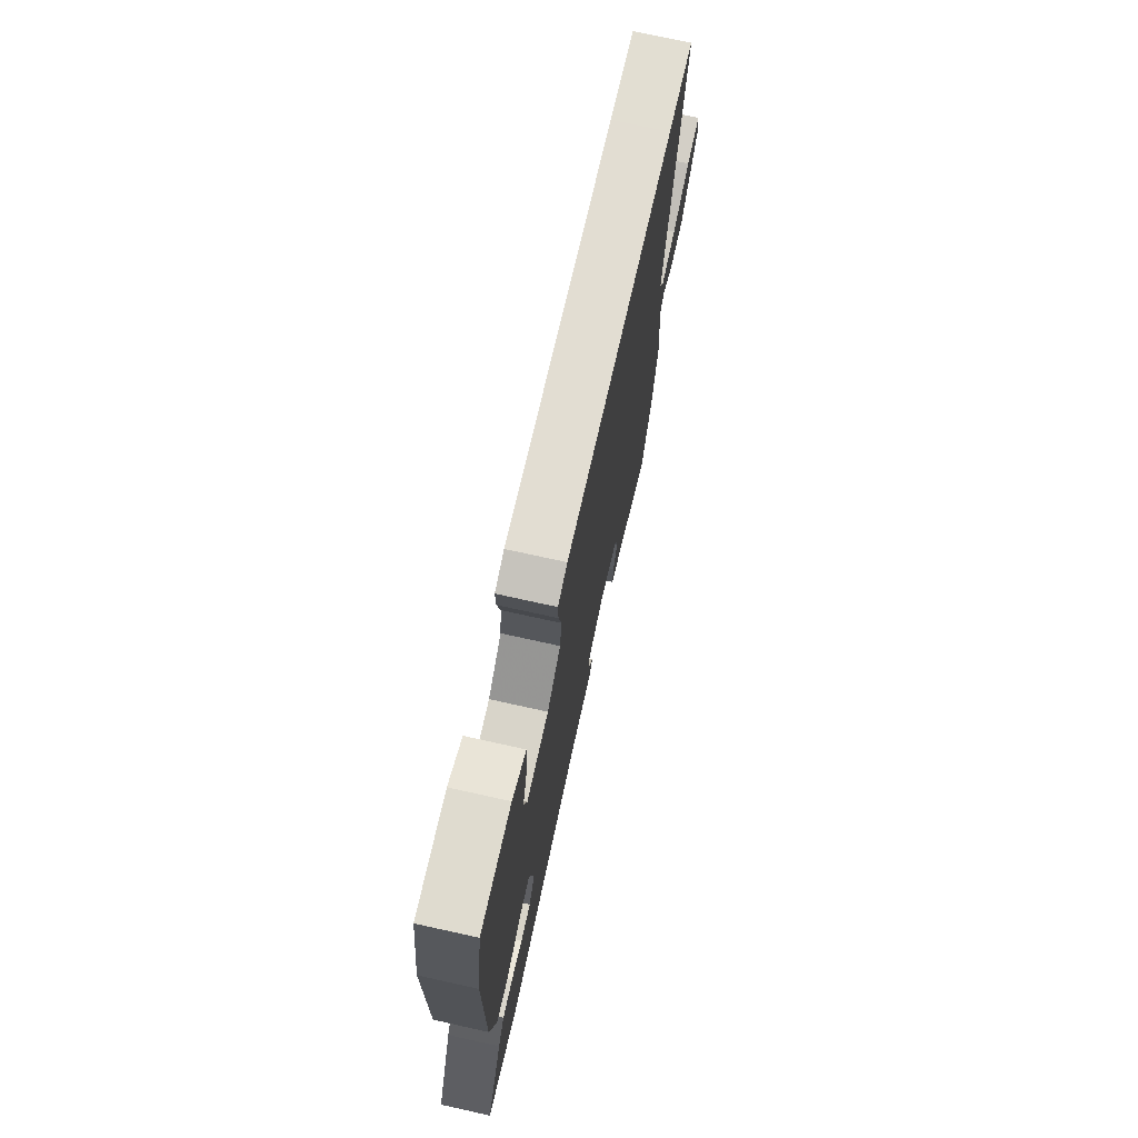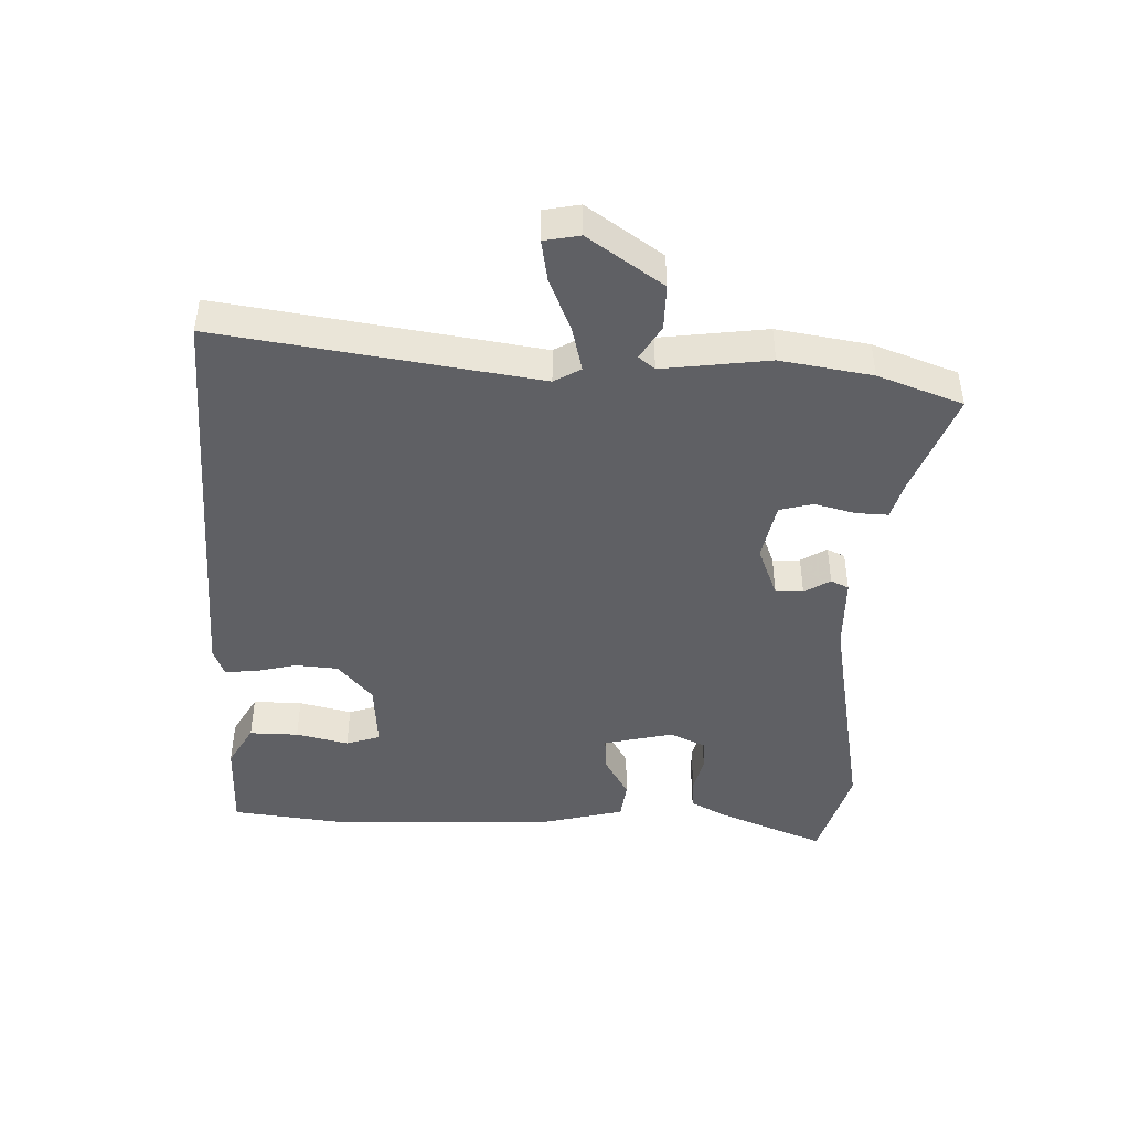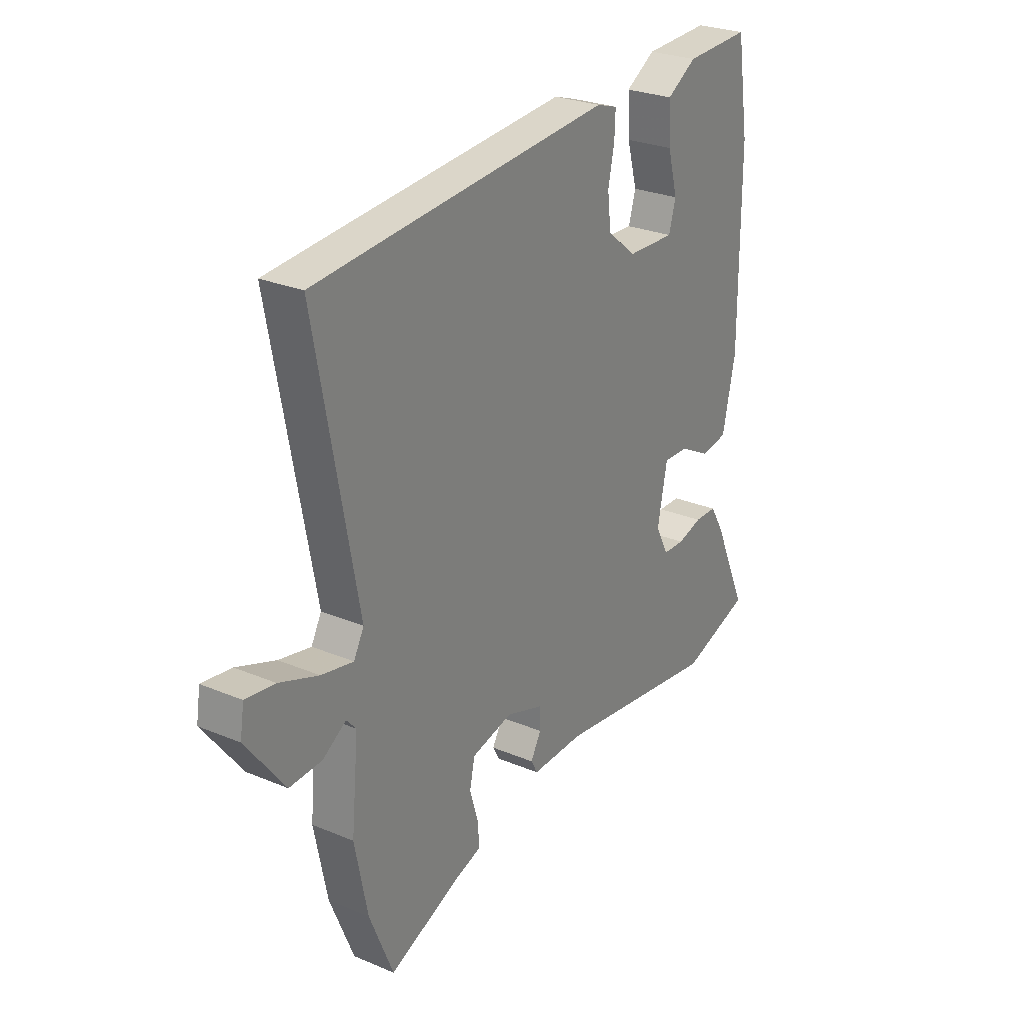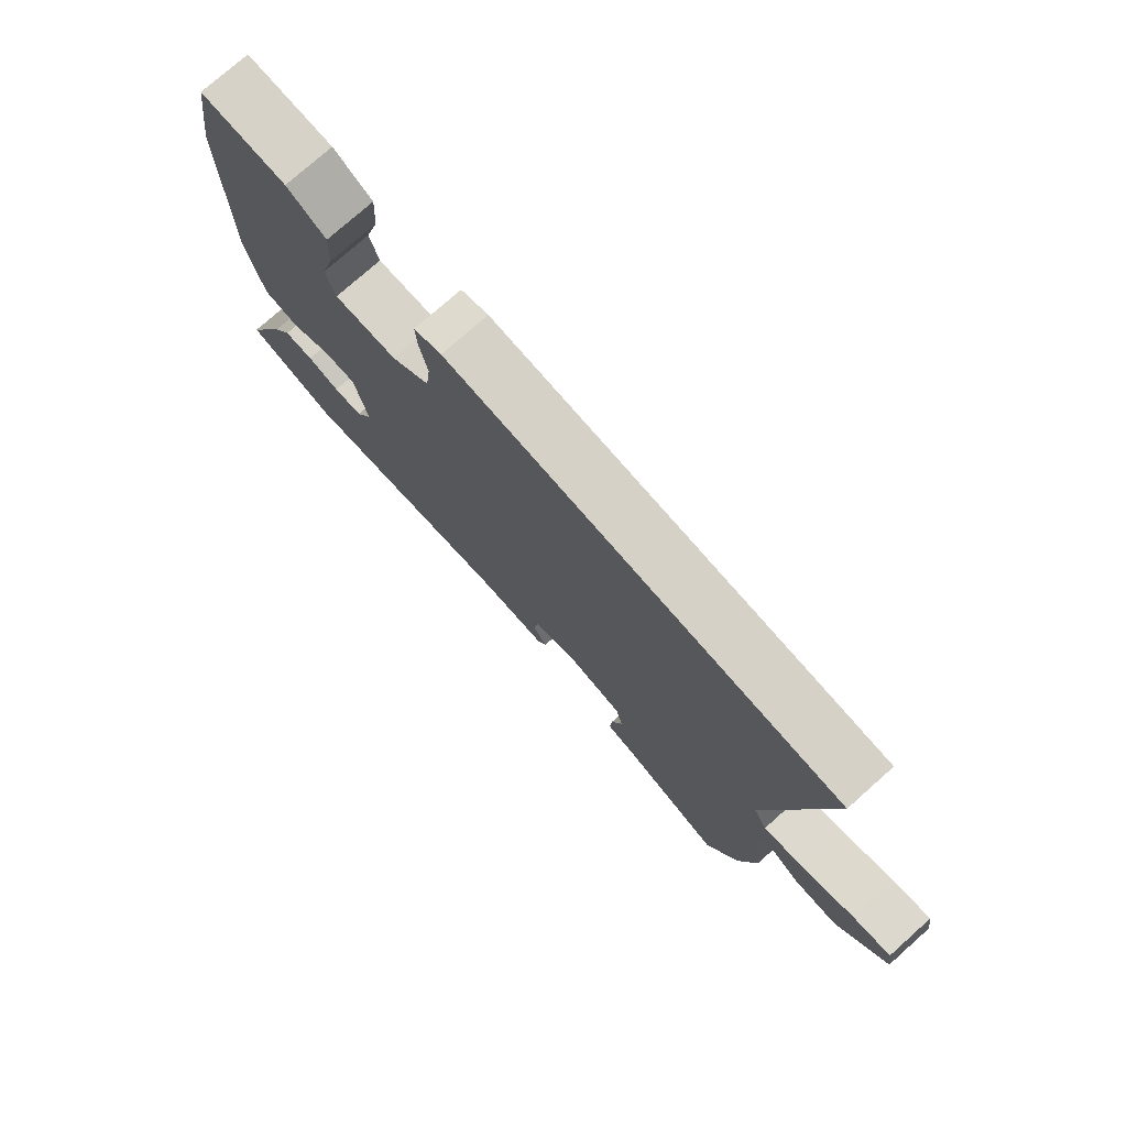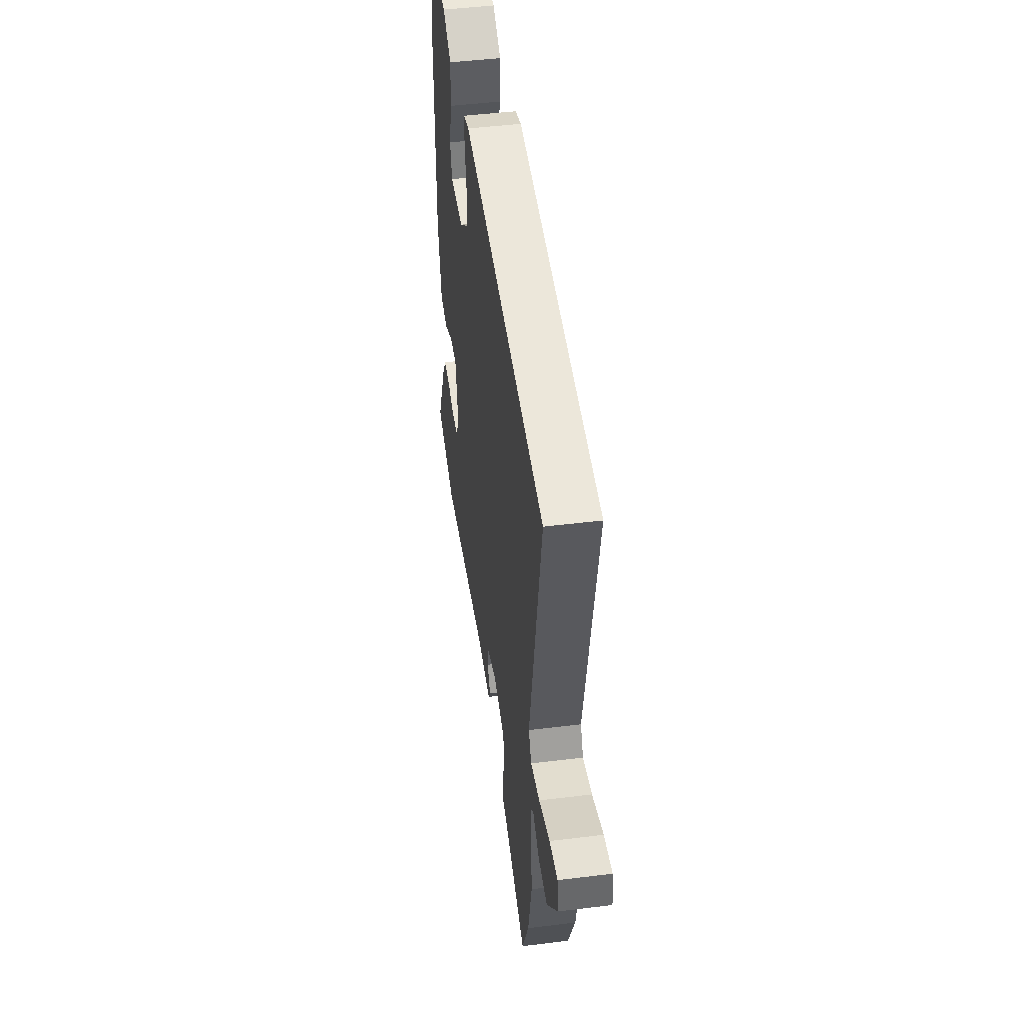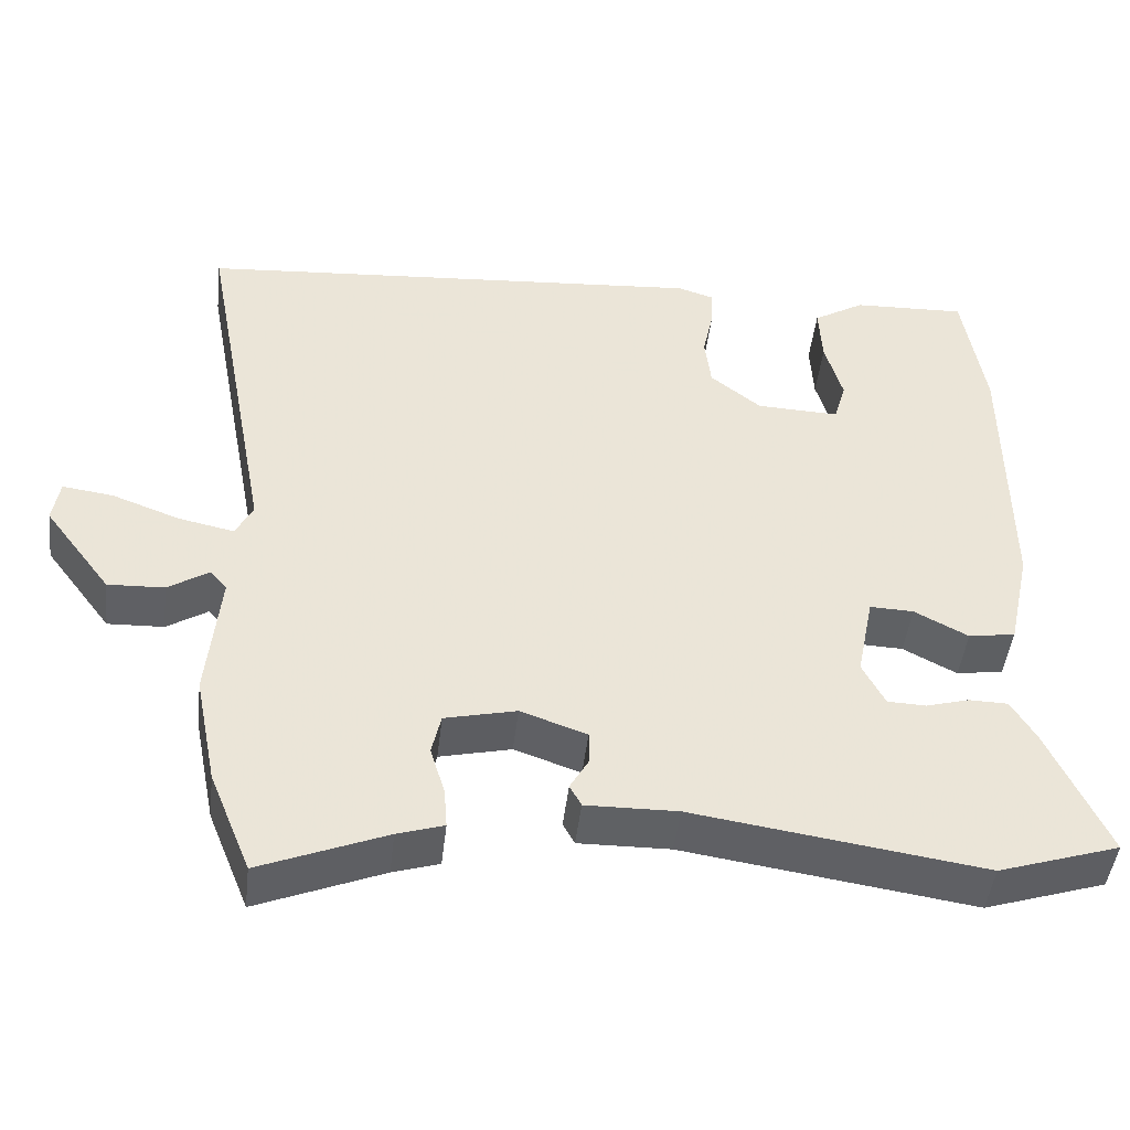
<metadata>
{"format":"obj","ext":"obj","renderer":"f3d","projection":"perspective","resolution":1024,"background":"white","views":[{"elev":72.8,"azim":-77.5,"up":"+Z"},{"elev":-44.6,"azim":90.1,"up":"+Y"},{"elev":27.0,"azim":123.1,"up":"+Z"},{"elev":76.4,"azim":48.4,"up":"+Z"},{"elev":47.2,"azim":82.0,"up":"+Z"},{"elev":-46.3,"azim":173.4,"up":"+Z"}]}
</metadata>
<code>
v -0.52 0.07 0.374
v -0.492 0.07 0.551
v -0.344 0.07 0.545
v -0.277 0.07 0.504
v -0.281 0.07 0.426
v -0.304 0.07 0.343
v -0.288 0.07 0.288
v -0.18 0.07 0.292
v -0.114 0.07 0.345
v -0.106 0.07 0.413
v -0.12 0.07 0.48
v -0.122 0.07 0.53
v -0.075 0.07 0.545
v 0.472 0.07 0.502
v 0.595 0.07 0.492
v 0.501 0.07 -0.01
v 0.524 0.07 -0.053
v 0.596 0.07 -0.038
v 0.684 0.07 -0.005
v 0.75 0.07 0.004
v 0.759 0.07 -0.053
v 0.672 0.07 -0.169
v 0.599 0.07 -0.166
v 0.546 0.07 -0.132
v 0.524 0.07 -0.157
v 0.54 0.07 -0.328
v 0.511 0.07 -0.473
v 0.457 0.07 -0.606
v 0.294 0.07 -0.539
v 0.234 0.07 -0.52
v 0.238 0.07 -0.468
v 0.257 0.07 -0.405
v 0.245 0.07 -0.351
v 0.152 0.07 -0.329
v 0.066 0.07 -0.359
v 0.066 0.07 -0.403
v 0.09 0.07 -0.445
v 0.075 0.07 -0.473
v -0.044 0.07 -0.471
v -0.42 0.07 -0.526
v -0.577 0.07 -0.475
v -0.5 0.07 -0.304
v -0.468 0.07 -0.25
v -0.417 0.07 -0.249
v -0.361 0.07 -0.265
v -0.311 0.07 -0.263
v -0.282 0.07 -0.206
v -0.304 0.07 -0.095
v -0.361 0.07 -0.097
v -0.431 0.07 -0.134
v -0.492 0.07 -0.124
v -0.521 0.07 0.01
v -0.52 0 0.374
v -0.492 0 0.551
v -0.344 0 0.545
v -0.277 0 0.504
v -0.281 0 0.426
v -0.304 0 0.343
v -0.288 0 0.288
v -0.18 0 0.292
v -0.114 0 0.345
v -0.106 0 0.413
v -0.12 0 0.48
v -0.122 0 0.53
v -0.075 0 0.545
v 0.472 0 0.502
v 0.595 0 0.492
v 0.501 0 -0.01
v 0.524 0 -0.053
v 0.596 0 -0.038
v 0.684 0 -0.005
v 0.75 0 0.004
v 0.759 0 -0.053
v 0.672 0 -0.169
v 0.599 0 -0.166
v 0.546 0 -0.132
v 0.524 0 -0.157
v 0.54 0 -0.328
v 0.511 0 -0.473
v 0.457 0 -0.606
v 0.294 0 -0.539
v 0.234 0 -0.52
v 0.238 0 -0.468
v 0.257 0 -0.405
v 0.245 0 -0.351
v 0.152 0 -0.329
v 0.066 0 -0.359
v 0.066 0 -0.403
v 0.09 0 -0.445
v 0.075 0 -0.473
v -0.044 0 -0.471
v -0.42 0 -0.526
v -0.577 0 -0.475
v -0.5 0 -0.304
v -0.468 0 -0.25
v -0.417 0 -0.249
v -0.361 0 -0.265
v -0.311 0 -0.263
v -0.282 0 -0.206
v -0.304 0 -0.095
v -0.361 0 -0.097
v -0.431 0 -0.134
v -0.492 0 -0.124
v -0.521 0 0.01
f 49 50 51 52
f 48 49 52 1
f 42 43 44 45
f 42 45 46
f 39 40 41 42
f 39 42 46
f 36 37 38 39
f 35 36 39 46
f 34 35 46 47
f 29 30 31 32
f 29 32 33
f 28 29 33
f 25 26 27 28
f 25 28 33
f 24 25 33 34
f 22 23 24
f 21 22 24
f 18 19 20 21
f 17 18 21 24
f 16 17 24 34
f 10 11 12 13
f 9 10 13 14
f 8 9 14 15
f 3 4 5 6
f 1 2 3 6
f 48 1 6 7
f 47 48 7 8
f 16 34 47
f 8 15 16 47
f 104 103 102 101
f 53 104 101 100
f 97 96 95 94
f 98 97 94
f 94 93 92 91
f 98 94 91
f 91 90 89 88
f 98 91 88 87
f 99 98 87 86
f 84 83 82 81
f 85 84 81
f 85 81 80
f 80 79 78 77
f 85 80 77
f 86 85 77 76
f 76 75 74
f 76 74 73
f 73 72 71 70
f 76 73 70 69
f 86 76 69 68
f 65 64 63 62
f 66 65 62 61
f 67 66 61 60
f 58 57 56 55
f 58 55 54 53
f 59 58 53 100
f 60 59 100 99
f 99 86 68
f 99 68 67 60
f 1 53 54 2
f 2 54 55 3
f 3 55 56 4
f 4 56 57 5
f 5 57 58 6
f 6 58 59 7
f 7 59 60 8
f 8 60 61 9
f 9 61 62 10
f 10 62 63 11
f 11 63 64 12
f 12 64 65 13
f 13 65 66 14
f 14 66 67 15
f 15 67 68 16
f 16 68 69 17
f 17 69 70 18
f 18 70 71 19
f 19 71 72 20
f 20 72 73 21
f 21 73 74 22
f 22 74 75 23
f 23 75 76 24
f 24 76 77 25
f 25 77 78 26
f 26 78 79 27
f 27 79 80 28
f 28 80 81 29
f 29 81 82 30
f 30 82 83 31
f 31 83 84 32
f 32 84 85 33
f 33 85 86 34
f 34 86 87 35
f 35 87 88 36
f 36 88 89 37
f 37 89 90 38
f 38 90 91 39
f 39 91 92 40
f 40 92 93 41
f 41 93 94 42
f 42 94 95 43
f 43 95 96 44
f 44 96 97 45
f 45 97 98 46
f 46 98 99 47
f 47 99 100 48
f 48 100 101 49
f 49 101 102 50
f 50 102 103 51
f 51 103 104 52
f 52 104 53 1

</code>
